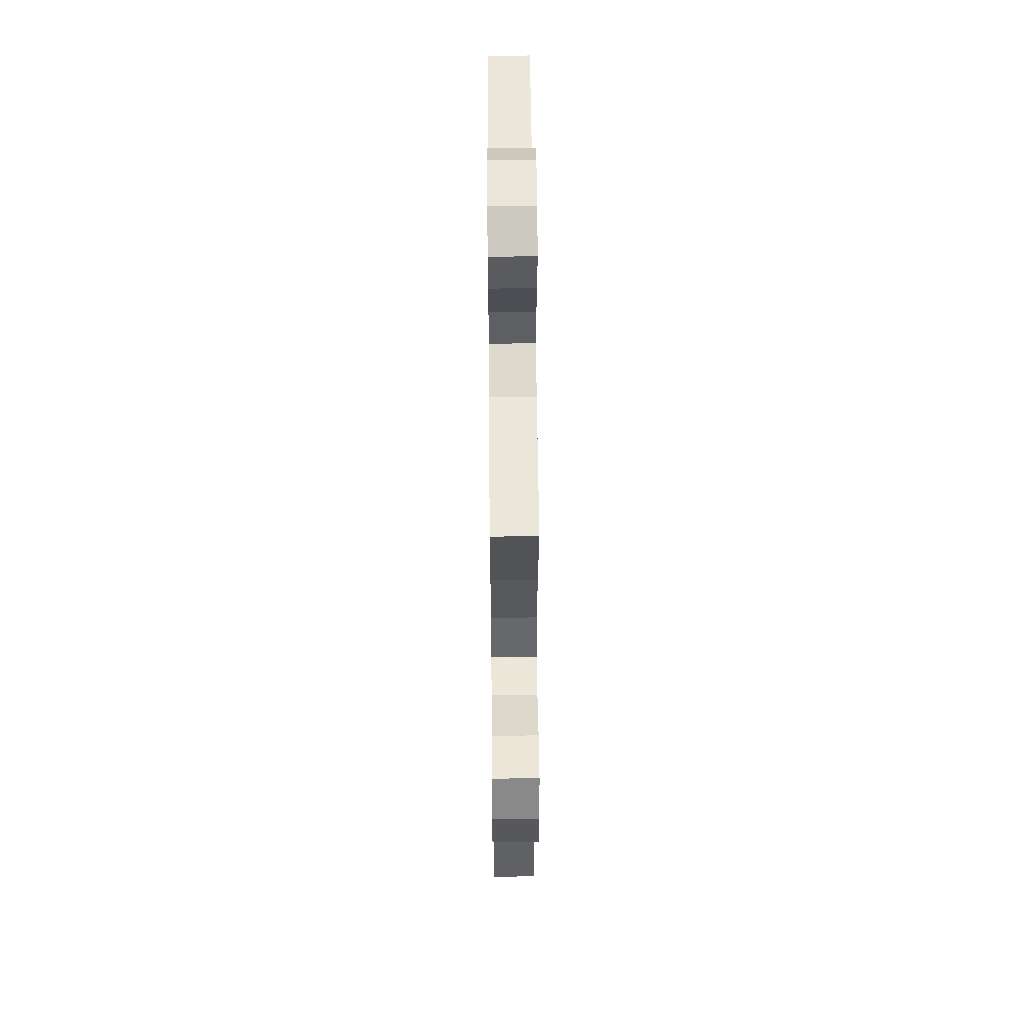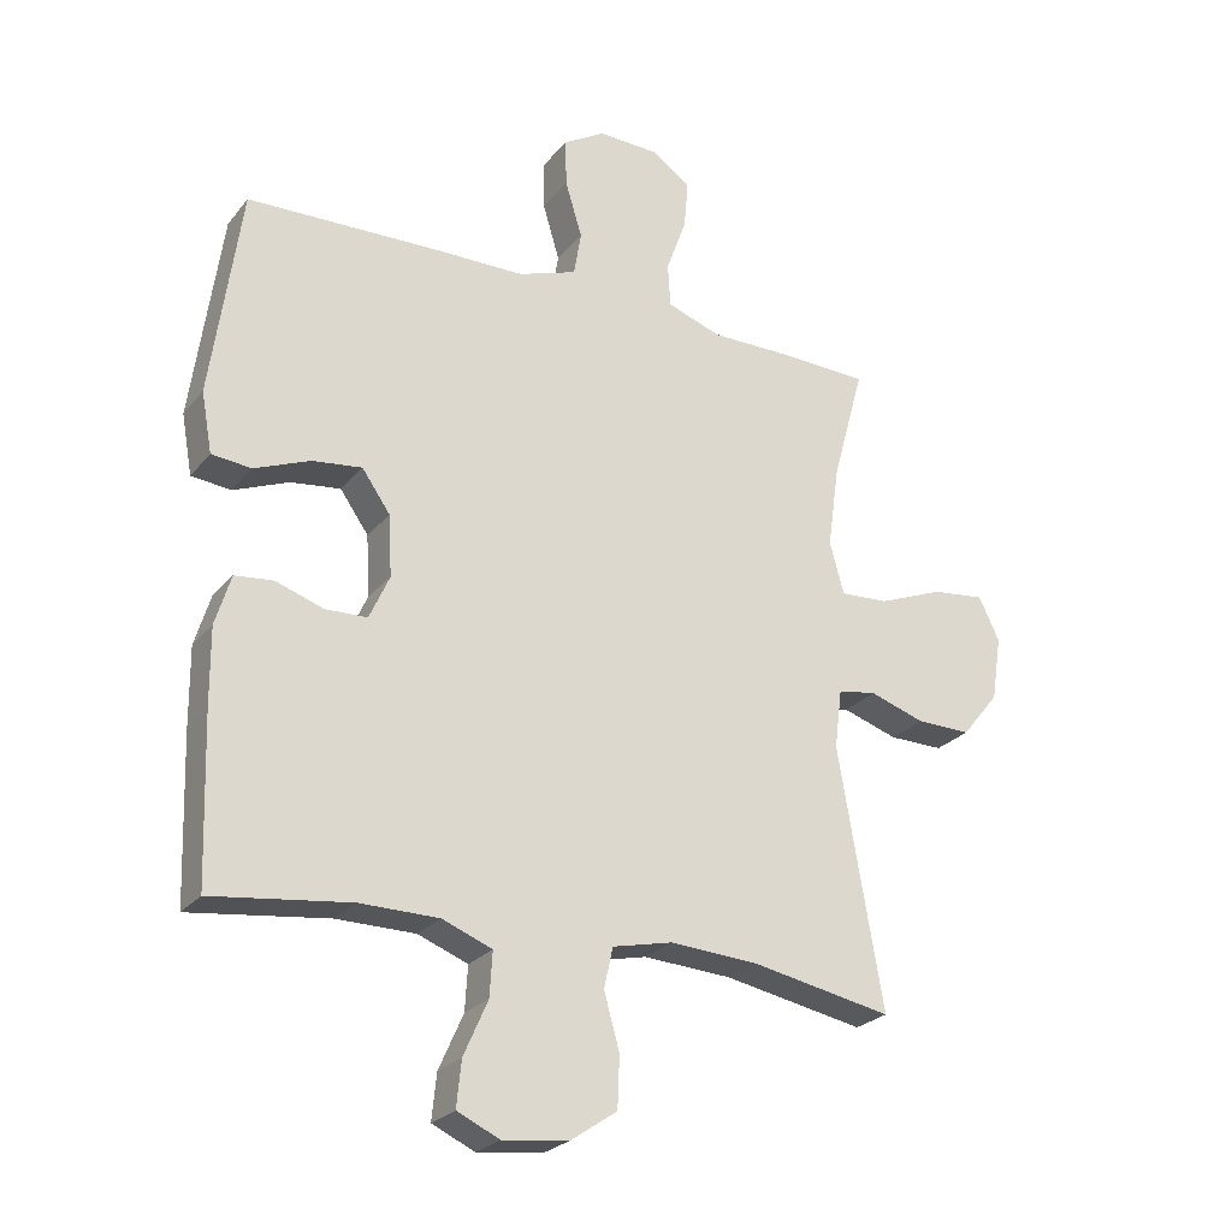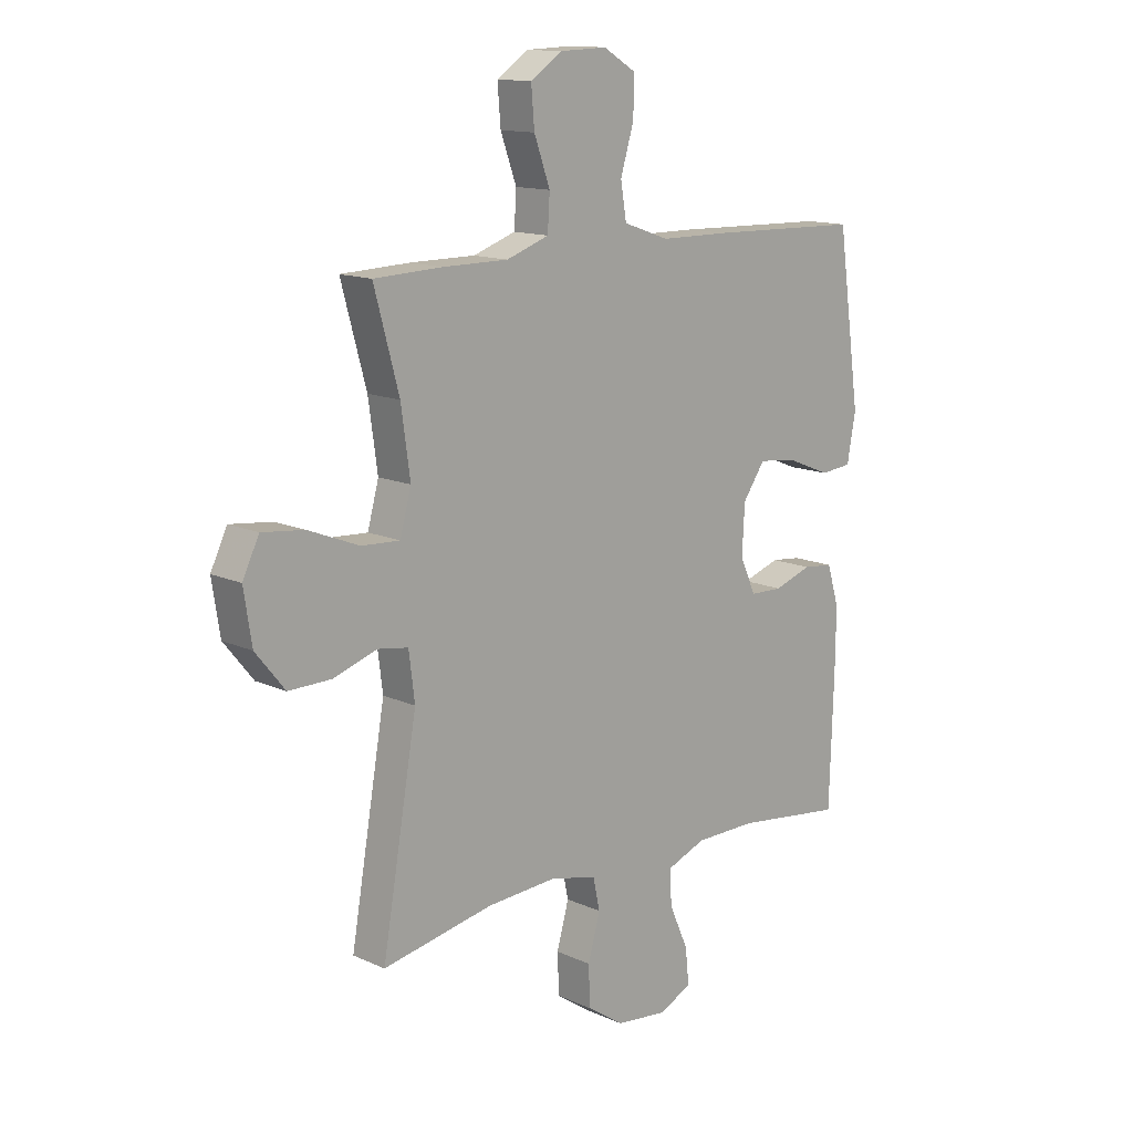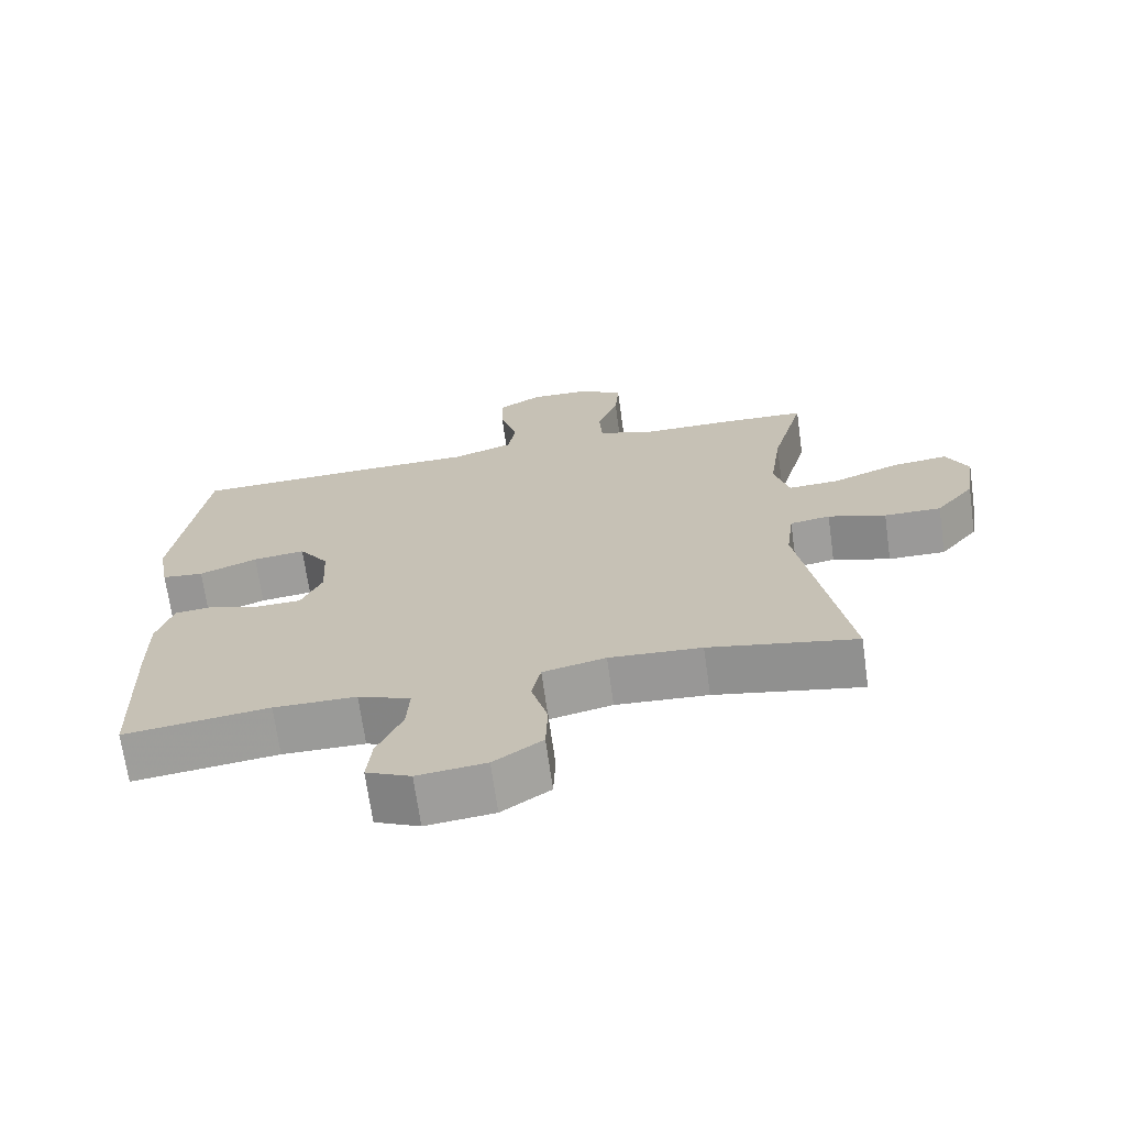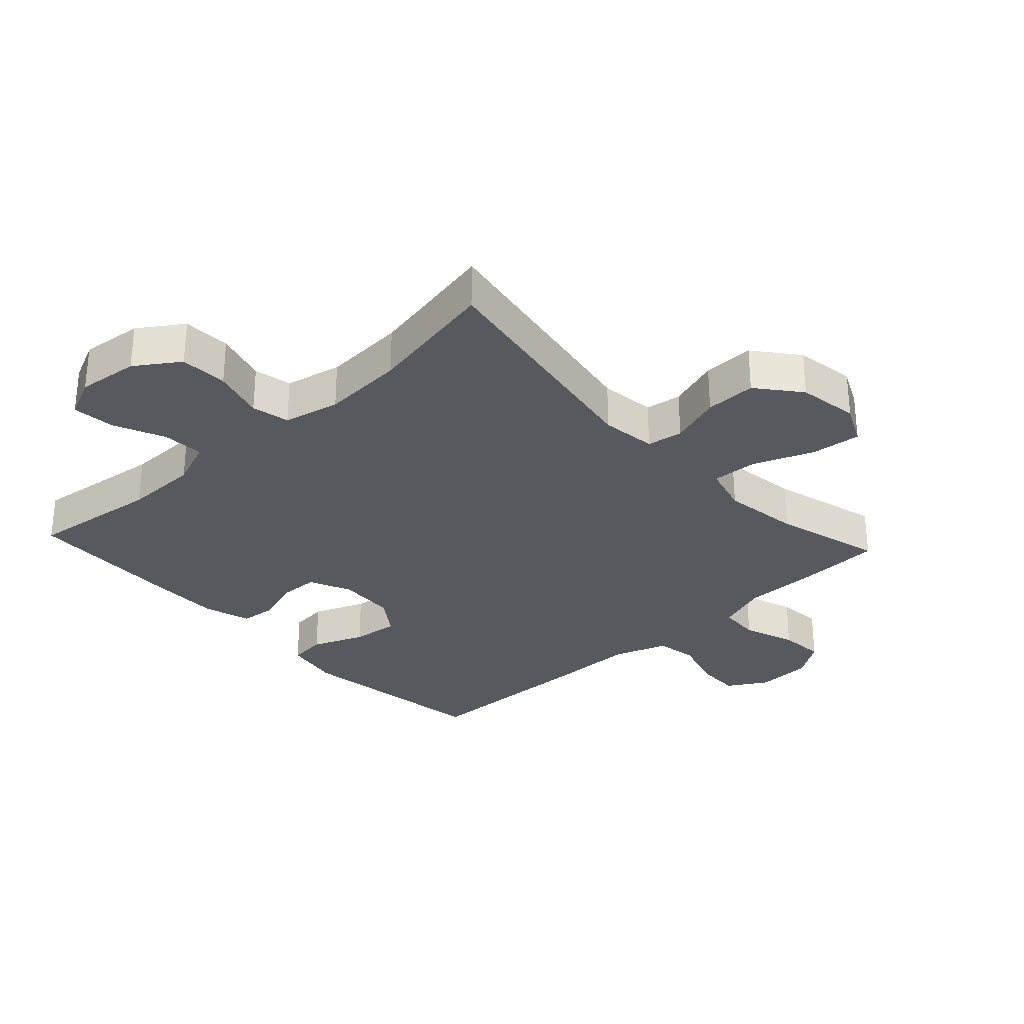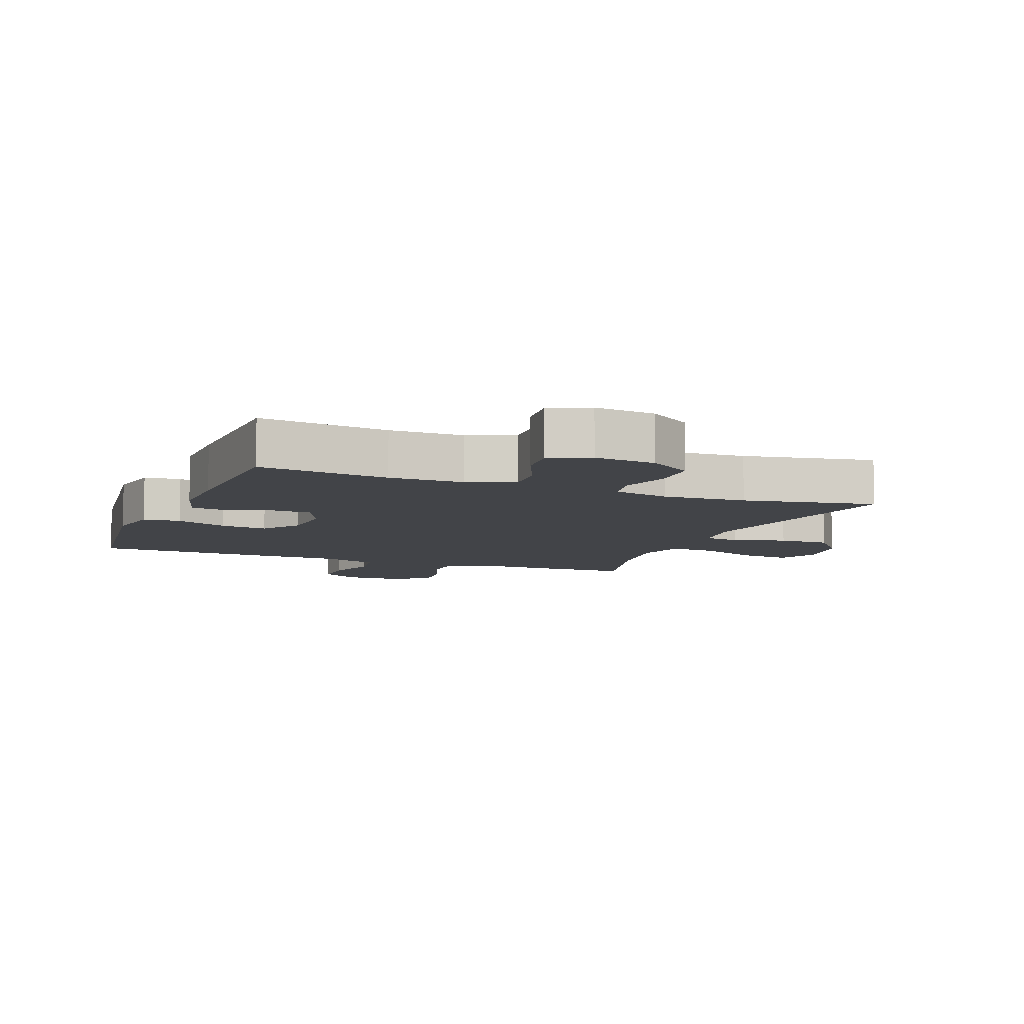
<metadata>
{"format":"obj","ext":"obj","renderer":"f3d","projection":"perspective","resolution":1024,"background":"white","views":[{"elev":52.8,"azim":-90.5,"up":"+Z"},{"elev":-25.0,"azim":150.6,"up":"+Z"},{"elev":13.6,"azim":-44.6,"up":"+Z"},{"elev":-69.3,"azim":-172.0,"up":"+Z"},{"elev":-30.3,"azim":-137.2,"up":"+Y"},{"elev":-8.0,"azim":158.4,"up":"+Y"}]}
</metadata>
<code>
v -0.5 0.07 -0.5
v -0.434 0.07 -0.117
v -0.445 0.07 -0.029
v -0.502 0.07 -0.02
v -0.584 0.07 -0.047
v -0.665 0.07 -0.048
v -0.72 0.07 0.02
v -0.735 0.07 0.116
v -0.704 0.07 0.18
v -0.625 0.07 0.171
v -0.529 0.07 0.133
v -0.457 0.07 0.129
v -0.436 0.07 0.206
v -0.453 0.07 0.328
v -0.5 0.07 0.5
v -0.371 0.07 0.505
v -0.248 0.07 0.505
v -0.168 0.07 0.533
v -0.164 0.07 0.598
v -0.194 0.07 0.681
v -0.2 0.07 0.753
v -0.141 0.07 0.793
v -0.052 0.07 0.796
v 0.01 0.07 0.759
v 0.008 0.07 0.688
v -0.017 0.07 0.605
v -0.006 0.07 0.539
v 0.081 0.07 0.509
v 0.21 0.07 0.508
v 0.5 0.07 0.5
v 0.544 0.07 0.188
v 0.528 0.07 0.099
v 0.469 0.07 0.093
v 0.387 0.07 0.126
v 0.313 0.07 0.135
v 0.271 0.07 0.075
v 0.266 0.07 -0.016
v 0.296 0.07 -0.082
v 0.358 0.07 -0.084
v 0.429 0.07 -0.06
v 0.486 0.07 -0.066
v 0.509 0.07 -0.141
v 0.508 0.07 -0.256
v 0.5 0.07 -0.5
v 0.295 0.07 -0.474
v 0.178 0.07 -0.475
v 0.104 0.07 -0.504
v 0.108 0.07 -0.57
v 0.144 0.07 -0.651
v 0.151 0.07 -0.719
v 0.088 0.07 -0.748
v -0.009 0.07 -0.737
v -0.078 0.07 -0.69
v -0.081 0.07 -0.614
v -0.058 0.07 -0.532
v -0.071 0.07 -0.472
v -0.16 0.07 -0.452
v -0.291 0.07 -0.46
v -0.5 0 -0.5
v -0.434 0 -0.117
v -0.445 0 -0.029
v -0.502 0 -0.02
v -0.584 0 -0.047
v -0.665 0 -0.048
v -0.72 0 0.02
v -0.735 0 0.116
v -0.704 0 0.18
v -0.625 0 0.171
v -0.529 0 0.133
v -0.457 0 0.129
v -0.436 0 0.206
v -0.453 0 0.328
v -0.5 0 0.5
v -0.371 0 0.505
v -0.248 0 0.505
v -0.168 0 0.533
v -0.164 0 0.598
v -0.194 0 0.681
v -0.2 0 0.753
v -0.141 0 0.793
v -0.052 0 0.796
v 0.01 0 0.759
v 0.008 0 0.688
v -0.017 0 0.605
v -0.006 0 0.539
v 0.081 0 0.509
v 0.21 0 0.508
v 0.5 0 0.5
v 0.544 0 0.188
v 0.528 0 0.099
v 0.469 0 0.093
v 0.387 0 0.126
v 0.313 0 0.135
v 0.271 0 0.075
v 0.266 0 -0.016
v 0.296 0 -0.082
v 0.358 0 -0.084
v 0.429 0 -0.06
v 0.486 0 -0.066
v 0.509 0 -0.141
v 0.508 0 -0.256
v 0.5 0 -0.5
v 0.295 0 -0.474
v 0.178 0 -0.475
v 0.104 0 -0.504
v 0.108 0 -0.57
v 0.144 0 -0.651
v 0.151 0 -0.719
v 0.088 0 -0.748
v -0.009 0 -0.737
v -0.078 0 -0.69
v -0.081 0 -0.614
v -0.058 0 -0.532
v -0.071 0 -0.472
v -0.16 0 -0.452
v -0.291 0 -0.46
f 52 53 54 55
f 52 55 56
f 51 52 56
f 48 49 50 51
f 47 48 51 56
f 46 47 56 57
f 42 43 44 45
f 42 45 46 57
f 39 40 41 42
f 38 39 42 57
f 31 32 33 34
f 31 34 35
f 28 29 30 31
f 27 28 31 35
f 23 24 25 26
f 23 26 27
f 22 23 27
f 19 20 21 22
f 18 19 22 27
f 17 18 27 35
f 14 15 16 17
f 13 14 17 35
f 8 9 10 11
f 8 11 12
f 7 8 12
f 4 5 6 7
f 3 4 7 12
f 2 3 12 13
f 58 1 2
f 37 38 57 58
f 36 37 58 2
f 2 13 35 36
f 113 112 111 110
f 114 113 110
f 114 110 109
f 109 108 107 106
f 114 109 106 105
f 115 114 105 104
f 103 102 101 100
f 115 104 103 100
f 100 99 98 97
f 115 100 97 96
f 92 91 90 89
f 93 92 89
f 89 88 87 86
f 93 89 86 85
f 84 83 82 81
f 85 84 81
f 85 81 80
f 80 79 78 77
f 85 80 77 76
f 93 85 76 75
f 75 74 73 72
f 93 75 72 71
f 69 68 67 66
f 70 69 66
f 70 66 65
f 65 64 63 62
f 70 65 62 61
f 71 70 61 60
f 60 59 116
f 116 115 96 95
f 60 116 95 94
f 94 93 71 60
f 1 59 60 2
f 2 60 61 3
f 3 61 62 4
f 4 62 63 5
f 5 63 64 6
f 6 64 65 7
f 7 65 66 8
f 8 66 67 9
f 9 67 68 10
f 10 68 69 11
f 11 69 70 12
f 12 70 71 13
f 13 71 72 14
f 14 72 73 15
f 15 73 74 16
f 16 74 75 17
f 17 75 76 18
f 18 76 77 19
f 19 77 78 20
f 20 78 79 21
f 21 79 80 22
f 22 80 81 23
f 23 81 82 24
f 24 82 83 25
f 25 83 84 26
f 26 84 85 27
f 27 85 86 28
f 28 86 87 29
f 29 87 88 30
f 30 88 89 31
f 31 89 90 32
f 32 90 91 33
f 33 91 92 34
f 34 92 93 35
f 35 93 94 36
f 36 94 95 37
f 37 95 96 38
f 38 96 97 39
f 39 97 98 40
f 40 98 99 41
f 41 99 100 42
f 42 100 101 43
f 43 101 102 44
f 44 102 103 45
f 45 103 104 46
f 46 104 105 47
f 47 105 106 48
f 48 106 107 49
f 49 107 108 50
f 50 108 109 51
f 51 109 110 52
f 52 110 111 53
f 53 111 112 54
f 54 112 113 55
f 55 113 114 56
f 56 114 115 57
f 57 115 116 58
f 58 116 59 1

</code>
